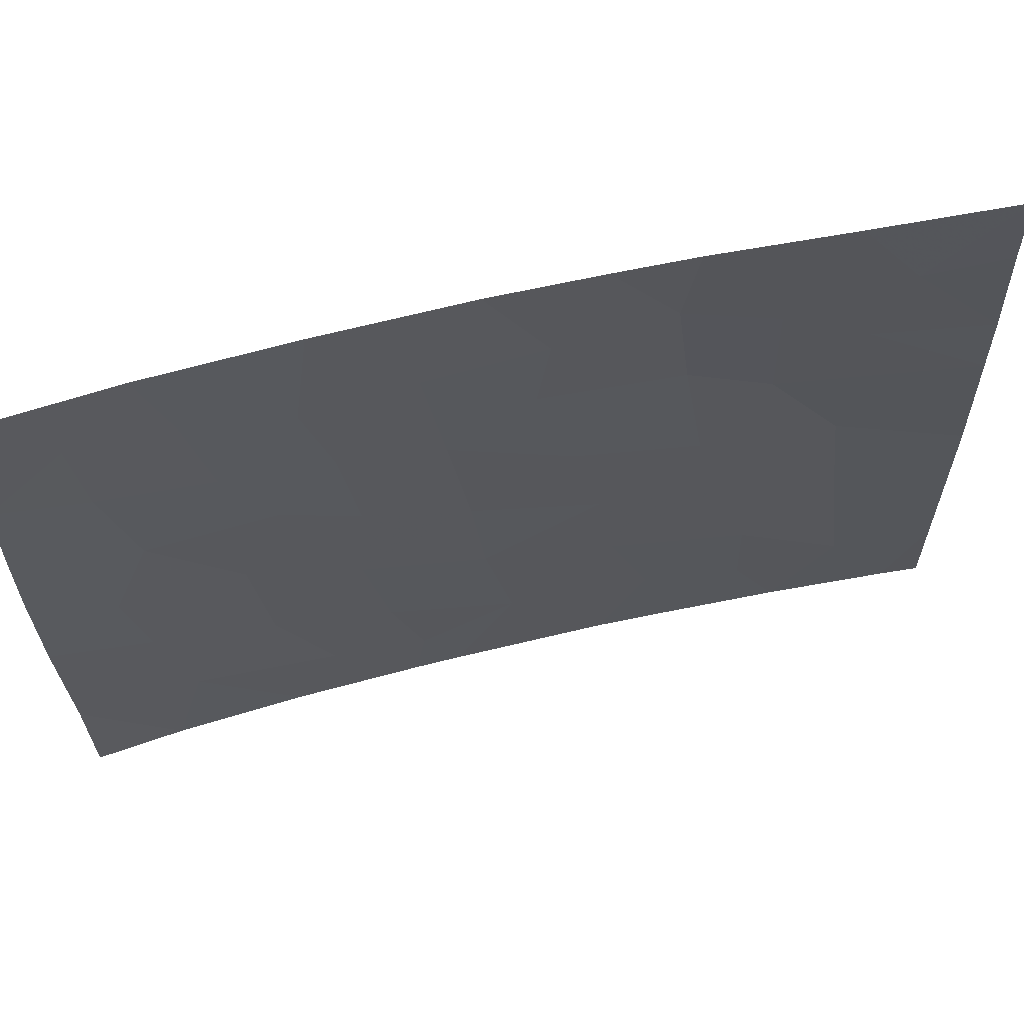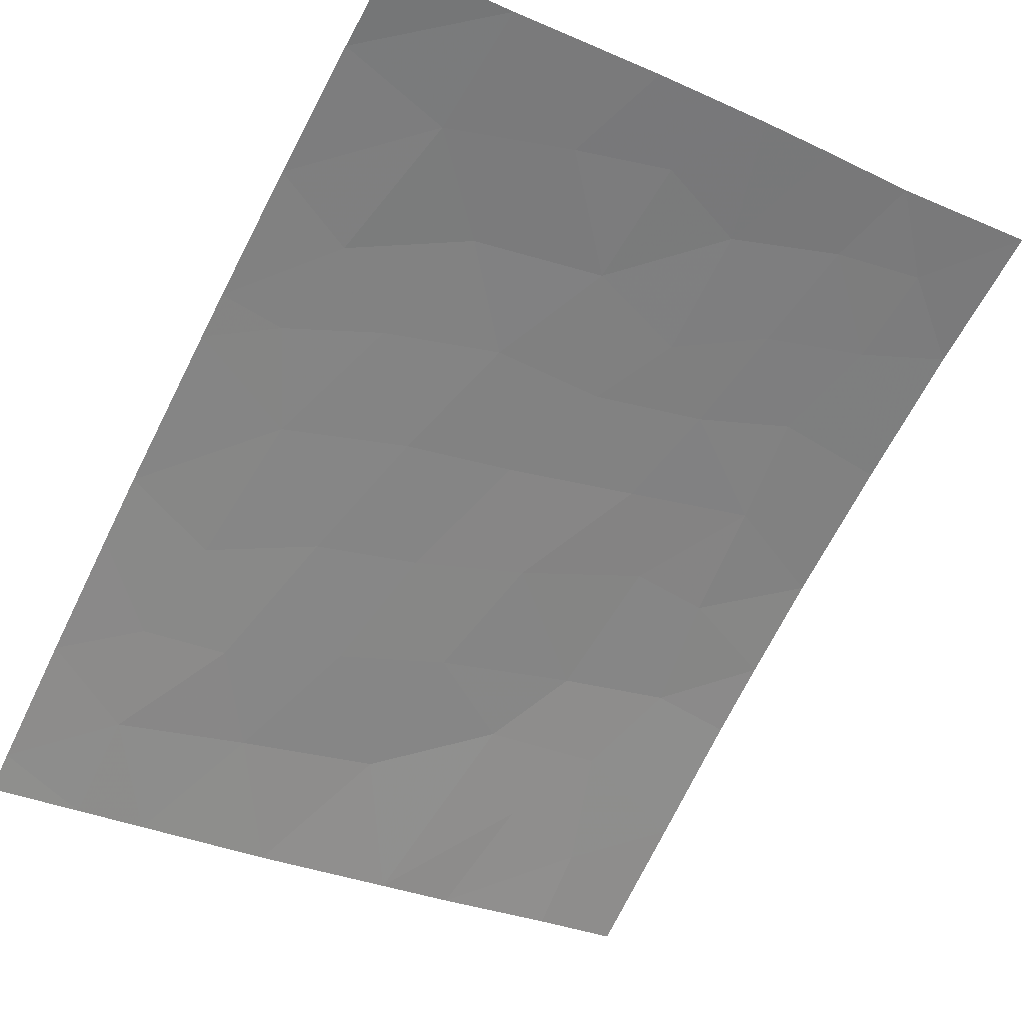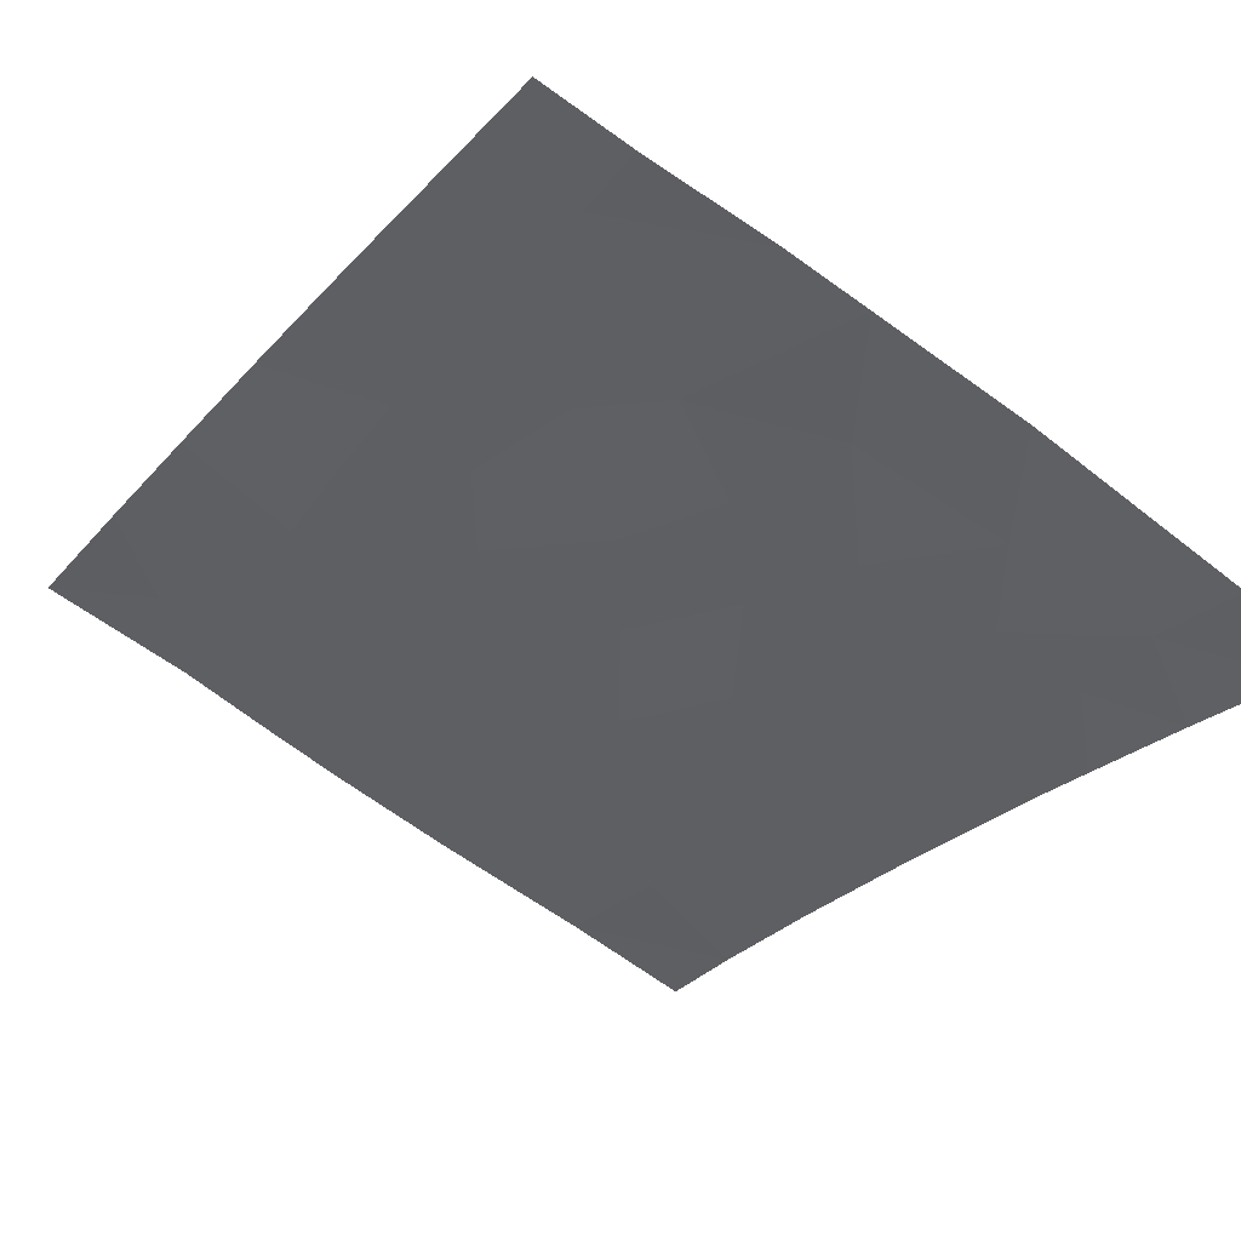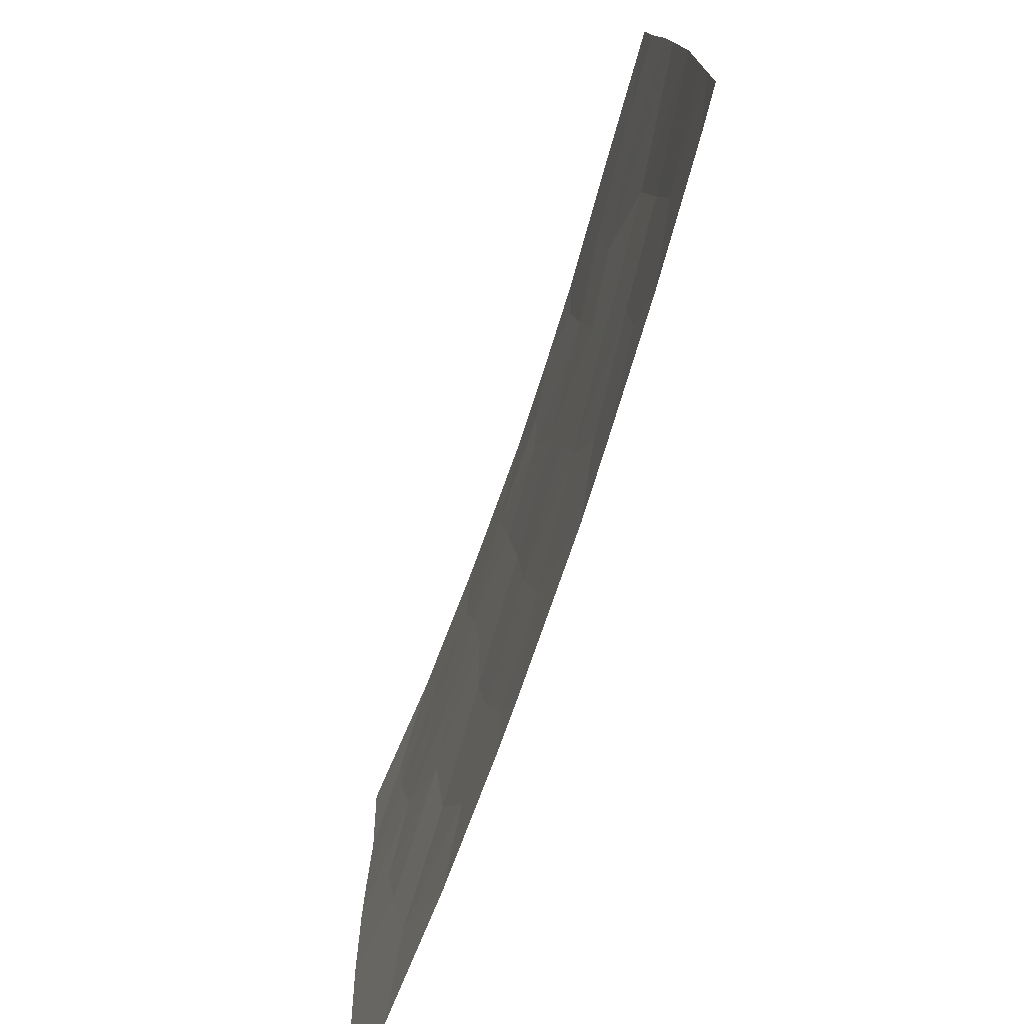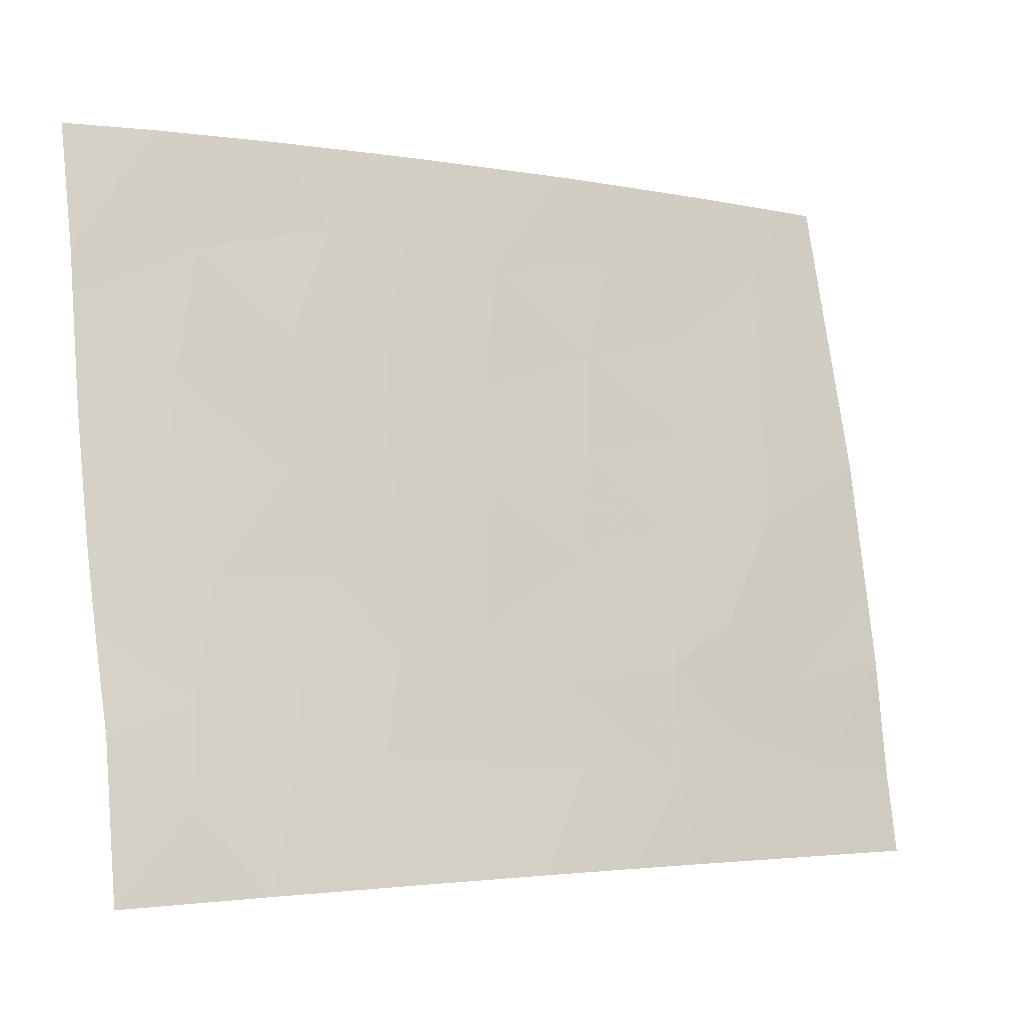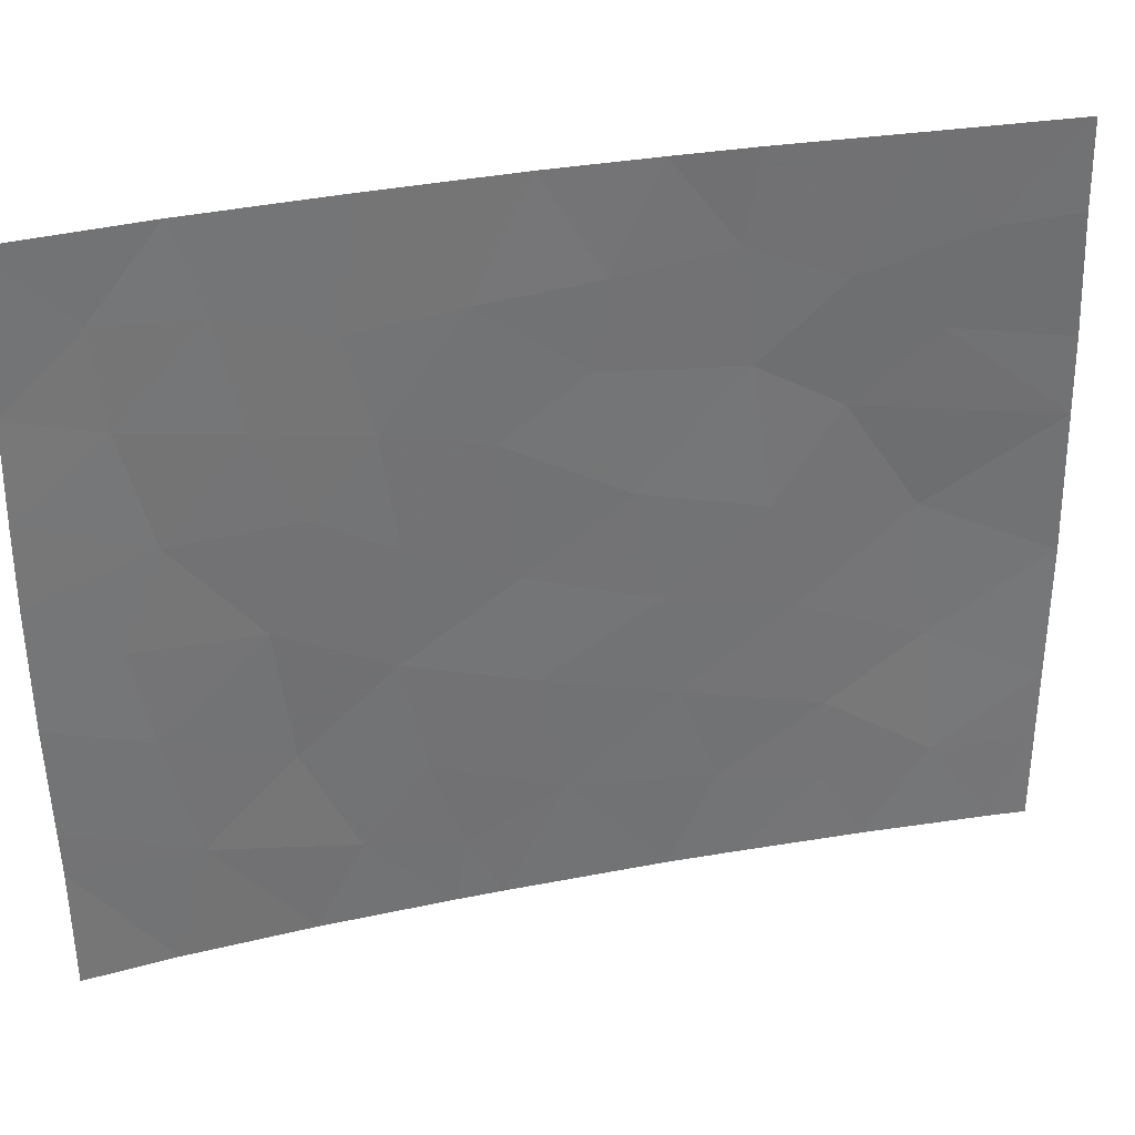
<metadata>
{"format":"obj","ext":"obj","renderer":"f3d","projection":"perspective","resolution":1024,"background":"white","views":[{"elev":63.2,"azim":-46.6,"up":"+Z"},{"elev":-33.1,"azim":-122.6,"up":"+Y"},{"elev":-64.7,"azim":51.9,"up":"+Y"},{"elev":-74.9,"azim":38.5,"up":"+Z"},{"elev":76.1,"azim":-7.3,"up":"+Y"},{"elev":33.6,"azim":-47.8,"up":"+Z"}]}
</metadata>
<code>
v 20.05 38.13 48.66
v 30.11 31.9 41.7
v 21.01 37.58 50
v 18.88 38.72 50
v 20.39 37.97 42.02
v 22.12 37.05 41.28
v 23.42 36.24 42.57
v 27.53 33.67 39.59
v 30.3 31.54 48.49
v 29.92 31.88 46.97
v 28.85 32.69 45.89
v 31.61 30.72 45.32
v 31.57 30.72 46.6
v 29.89 32.04 44.03
v 18.94 38.72 45.96
v 20.21 38.04 47.09
v 21.42 37.35 48.53
v 24.73 35.52 38
v 23.06 36.37 50
v 23.23 36.29 46.42
v 28.91 32.73 39.23
v 27.85 33.47 38
v 27.65 33.41 50
v 27.49 33.57 48.55
v 26.32 34.37 44.87
v 24.96 35.28 43.74
v 18.96 38.72 42.63
v 26.92 34.11 38
v 24.34 35.59 48.17
v 22.39 36.79 45.24
v 29.5 32.32 38
v 22.27 37.01 38
v 20.41 38.05 38
v 28.4 33.03 42.56
v 31.7 30.72 42.96
v 19.09 38.72 38
v 19.06 38.72 40.05
v 18.97 38.72 47.54
v 28.01 33.27 44.35
v 24.23 35.81 39.09
v 31.69 30.72 40.68
v 18.93 38.72 44.65
v 20.63 37.81 45.21
v 25.1 35.12 50
v 24.1 35.91 38
v 29.45 32.1 50
v 31.43 30.72 48.58
v 31.38 30.72 50
v 31.16 31.11 38
v 26.57 34.14 50
v 31.68 30.72 39.52
v 31.68 30.72 38
v 19.03 38.72 40.82
v 25.54 34.96 39.84
v 22.84 36.51 48
v 22.89 36.61 39.42
v 20.86 37.76 39.92
v 23.77 36.06 40.64
v 21.74 37.16 46.75
v 20.09 38.12 43.63
v 26.96 34.01 41.29
v 25.14 35.17 41.9
v 26.71 34.14 43.01
v 24.64 35.43 45.99
v 23.49 36.16 44.5
v 21.85 37.14 43.5
v 25.94 34.58 48.31
v 30.31 31.73 39.52
v 28.87 32.74 40.67
v 25.79 34.7 46.93
v 27.7 33.47 46.69
v 28.75 32.68 47.9
f 66 6 7
f 14 12 11
f 12 13 10
f 34 2 14
f 1 38 16
f 17 3 1
f 22 21 8
f 21 69 8
f 32 57 33
f 17 1 16
f 28 22 8
f 21 31 68
f 36 33 37
f 35 12 14
f 12 10 11
f 47 9 13
f 38 15 16
f 5 6 66
f 58 7 6
f 14 11 39
f 24 23 50
f 24 70 71
f 54 62 58
f 11 72 71
f 70 64 25
f 69 2 34
f 56 40 58
f 58 6 56
f 25 63 39
f 44 19 29
f 38 1 4
f 33 57 37
f 21 22 31
f 57 32 56
f 32 45 56
f 40 45 18
f 40 56 45
f 24 72 46
f 17 19 3
f 46 9 48
f 70 24 67
f 24 50 67
f 10 13 9
f 16 59 17
f 72 9 46
f 49 52 51
f 41 68 51
f 42 60 43
f 50 44 67
f 27 53 5
f 2 35 14
f 42 27 60
f 30 43 66
f 64 26 25
f 59 16 43
f 15 42 43
f 15 43 16
f 34 14 39
f 41 35 2
f 2 68 41
f 11 71 39
f 53 37 57
f 53 57 5
f 58 62 7
f 63 62 61
f 62 26 7
f 18 28 54
f 17 55 19
f 71 25 39
f 67 44 29
f 59 55 17
f 57 56 6
f 69 34 61
f 63 34 39
f 40 54 58
f 54 61 62
f 54 40 18
f 54 8 61
f 8 54 28
f 25 71 70
f 30 66 65
f 5 57 6
f 1 3 4
f 20 59 30
f 59 20 55
f 29 20 64
f 66 60 5
f 69 61 8
f 29 19 55
f 60 66 43
f 25 26 63
f 62 63 26
f 60 27 5
f 34 63 61
f 30 59 43
f 55 20 29
f 9 47 48
f 64 65 26
f 65 64 20
f 29 70 67
f 20 30 65
f 66 7 65
f 26 65 7
f 51 68 49
f 68 2 69
f 68 31 49
f 70 29 64
f 68 69 21
f 24 46 23
f 71 72 24
f 10 9 72
f 72 11 10

</code>
